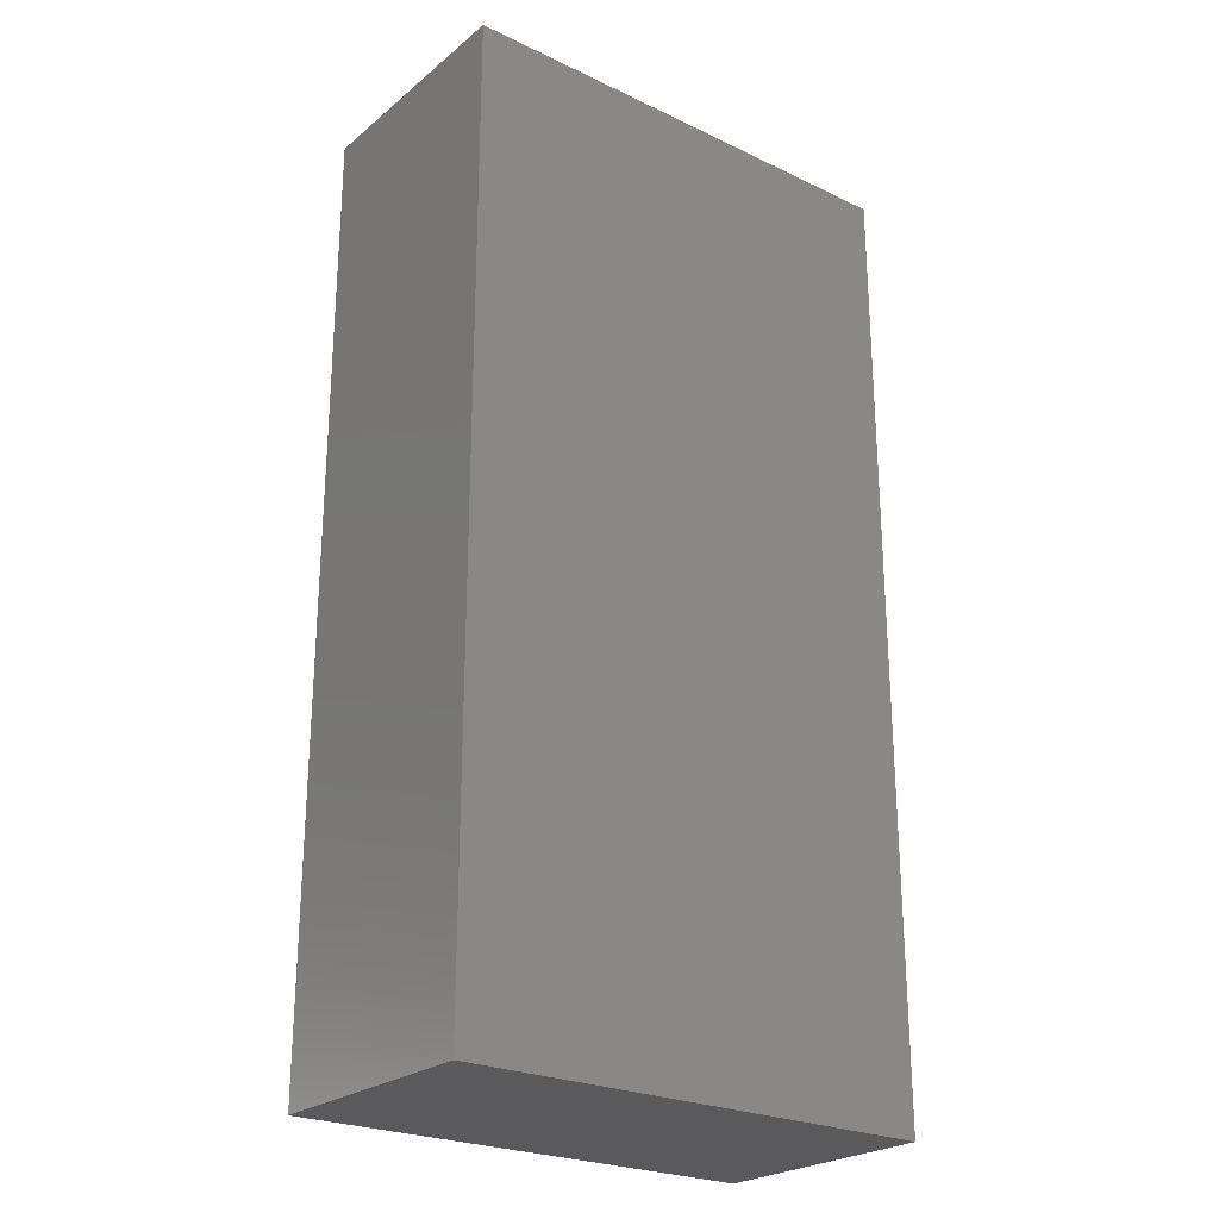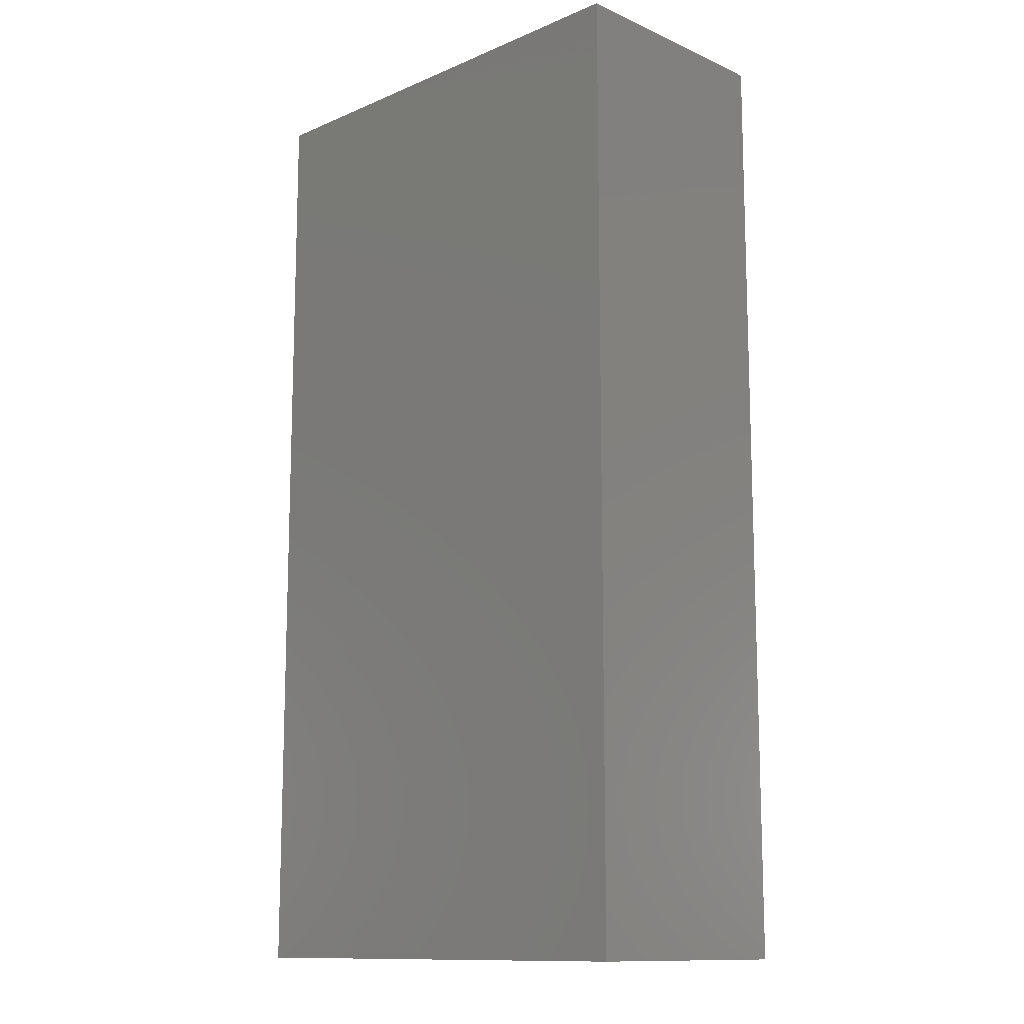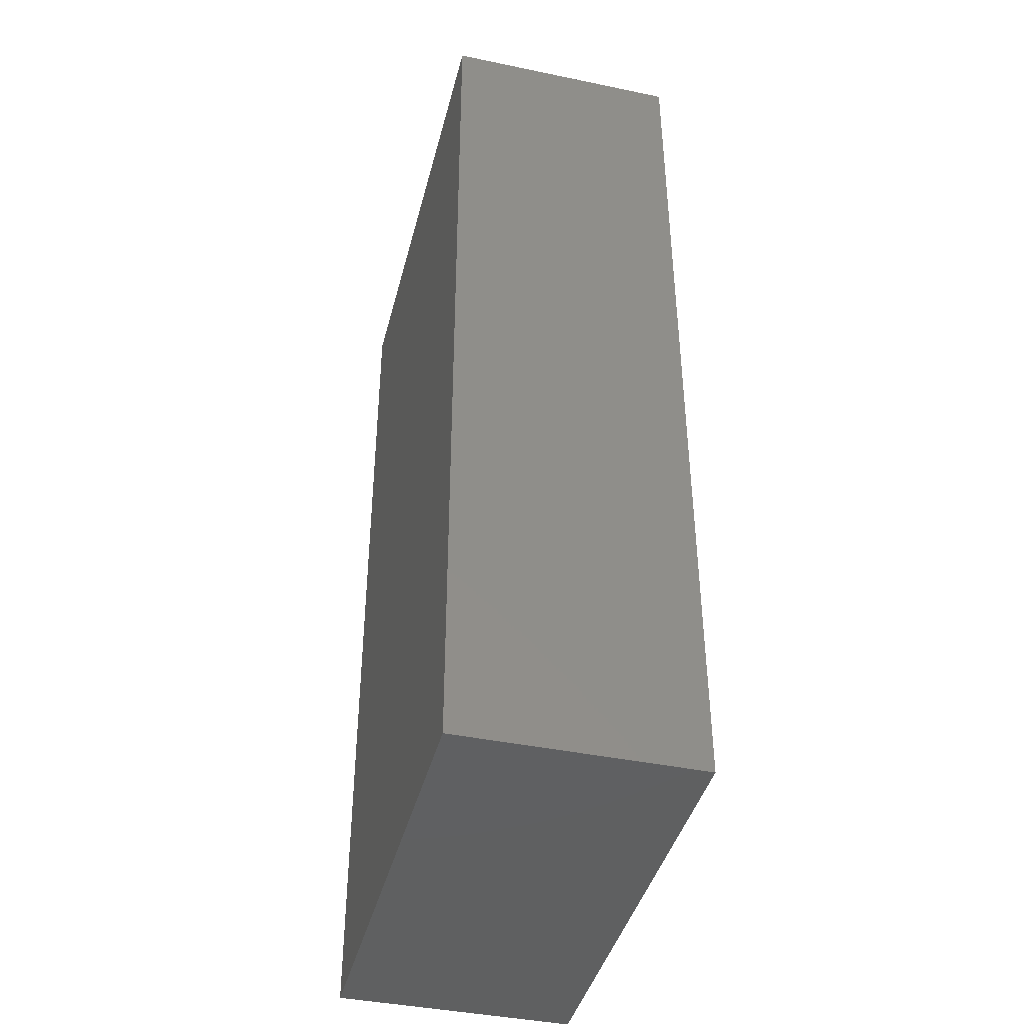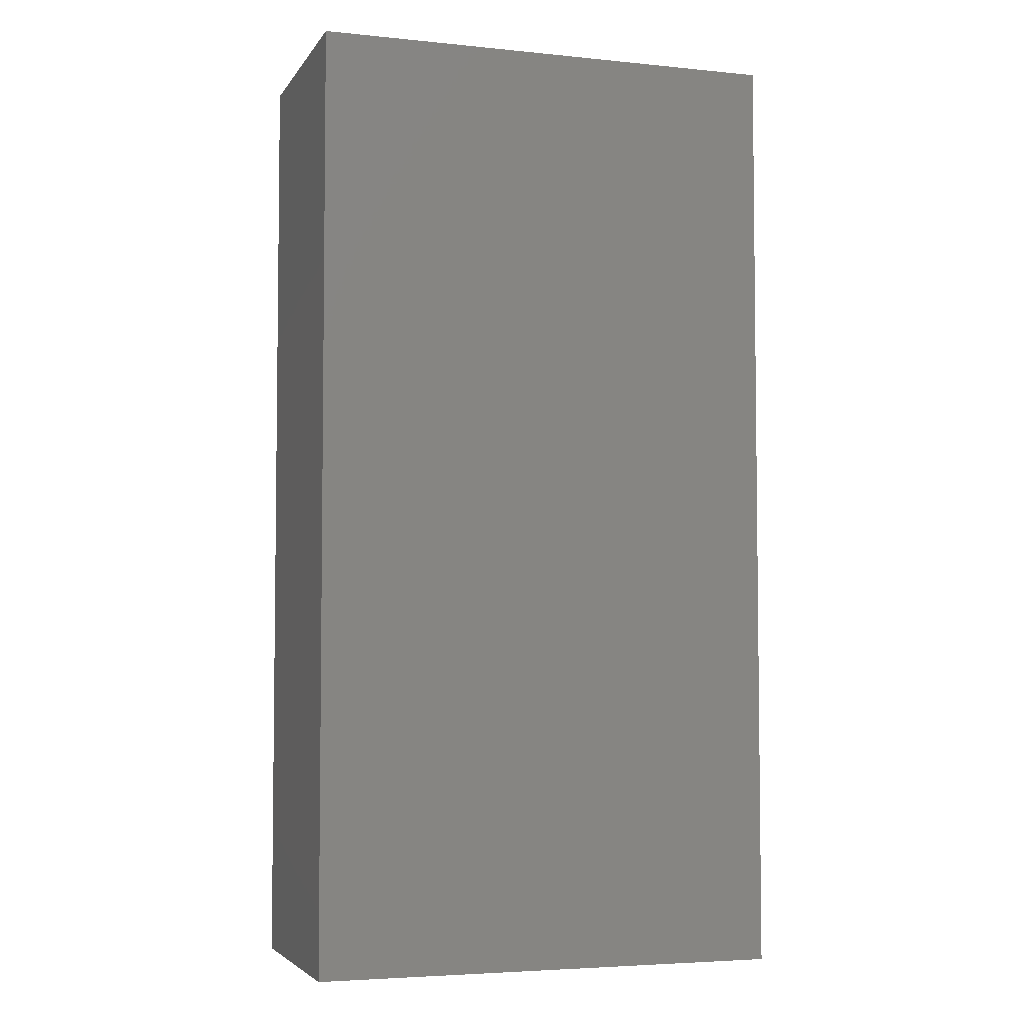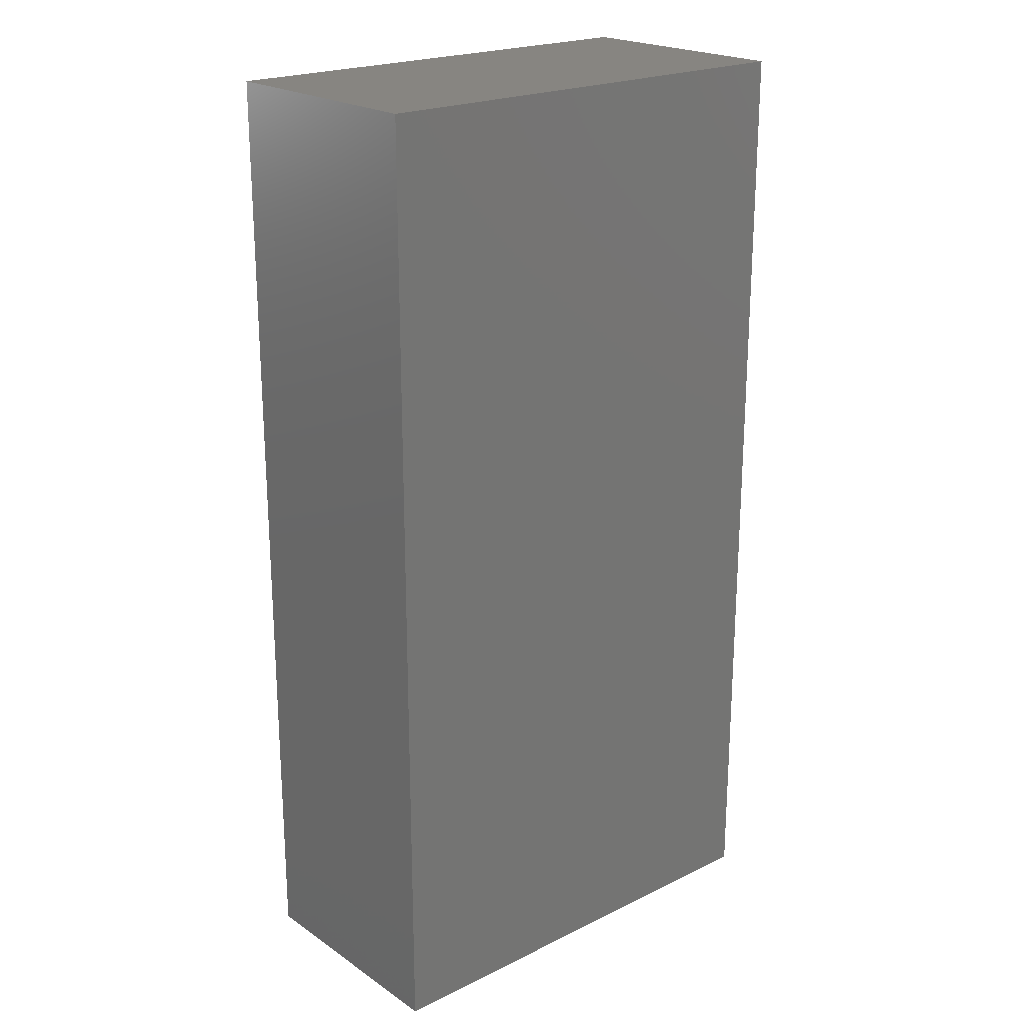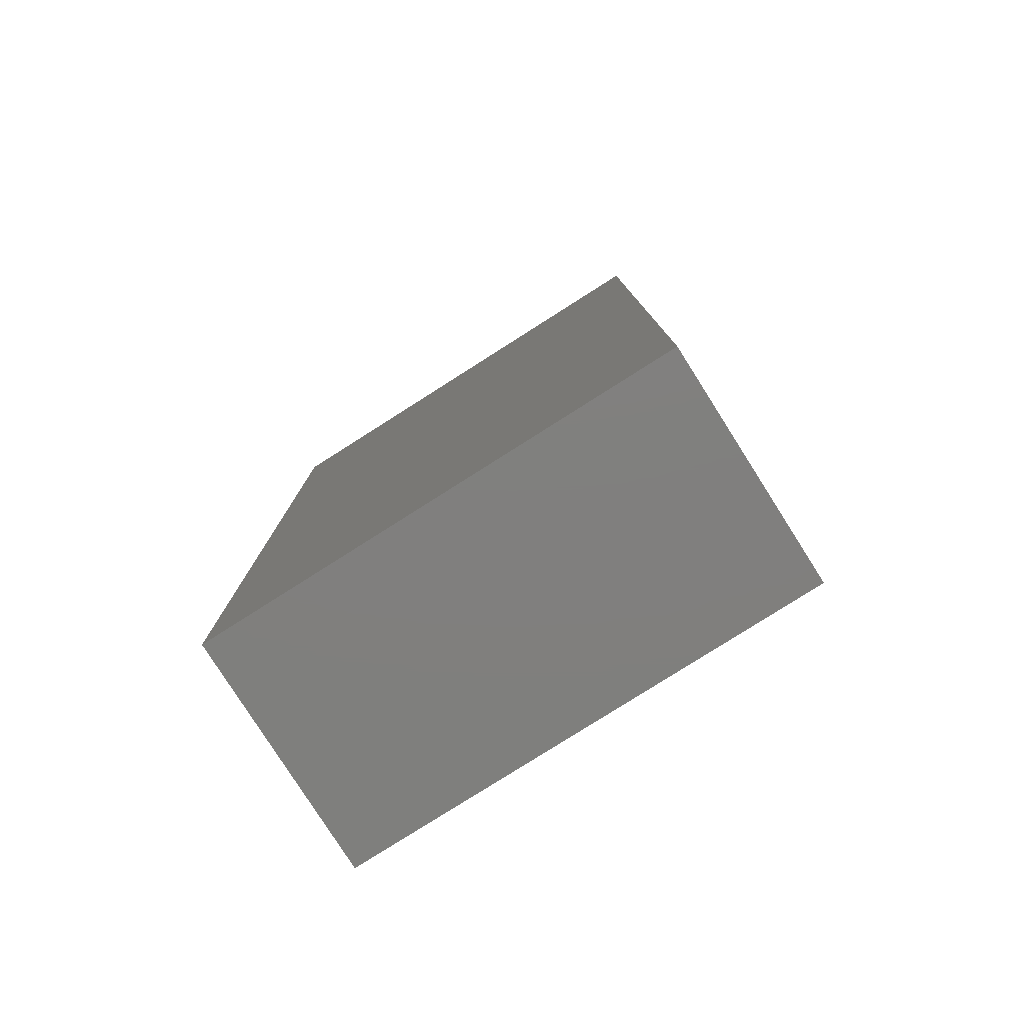
<metadata>
{"format":"stl","ext":"stl","renderer":"f3d","projection":"perspective","resolution":1024,"background":"white","views":[{"elev":-24.7,"azim":-37.8,"up":"+Y"},{"elev":-12.4,"azim":44.5,"up":"+Y"},{"elev":-41.6,"azim":-104.1,"up":"+Y"},{"elev":-4.5,"azim":161.9,"up":"+Y"},{"elev":21.6,"azim":-40.6,"up":"+Y"},{"elev":-79.5,"azim":-147.6,"up":"+Y"}]}
</metadata>
<code>
# stl→obj: 8 verts, 12 faces
v 10 20 0
v 0 0 0
v 0 20 0
v 10 0 0
v 10 20 5
v 0 0 5
v 10 0 5
v 0 20 5
f 1 2 3
f 4 2 1
f 5 6 7
f 8 6 5
f 7 2 4
f 6 2 7
f 5 3 8
f 1 3 5
f 8 2 6
f 3 2 8
f 5 4 1
f 7 4 5

</code>
